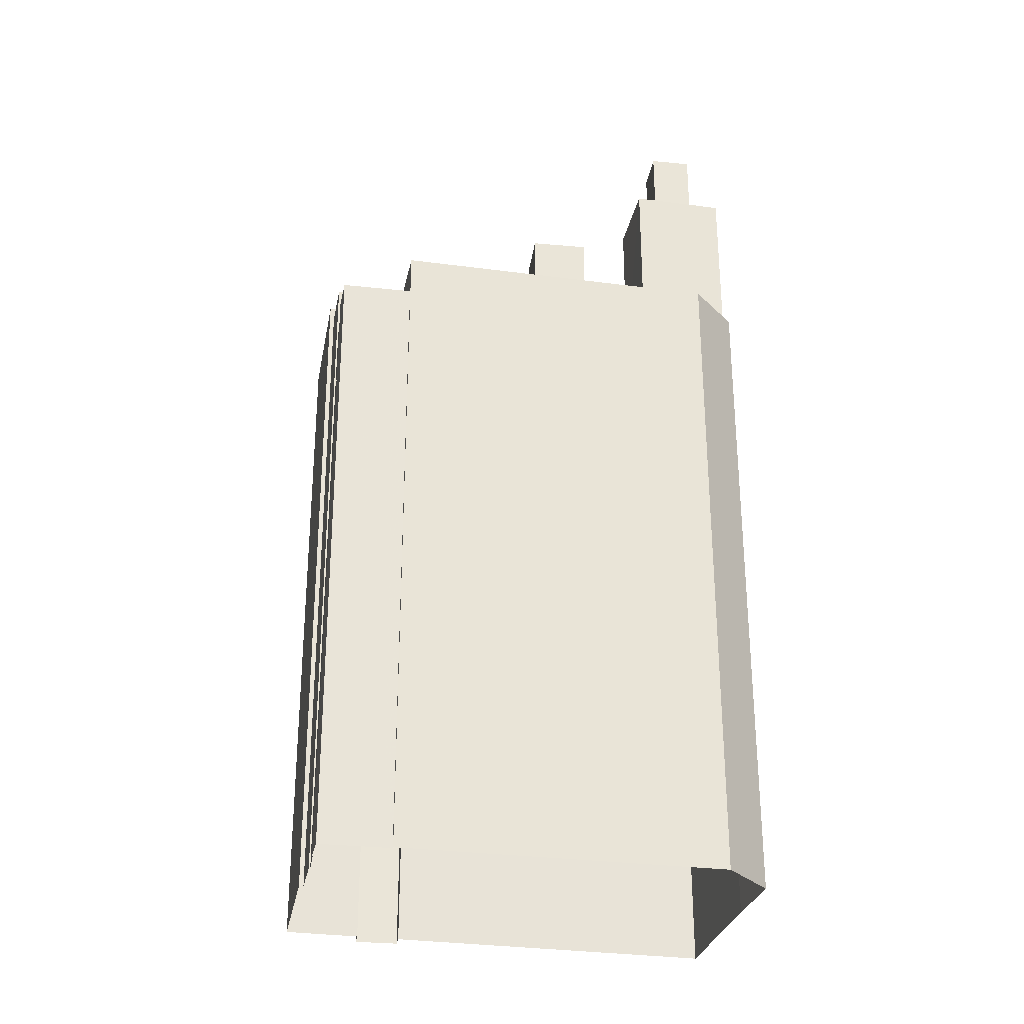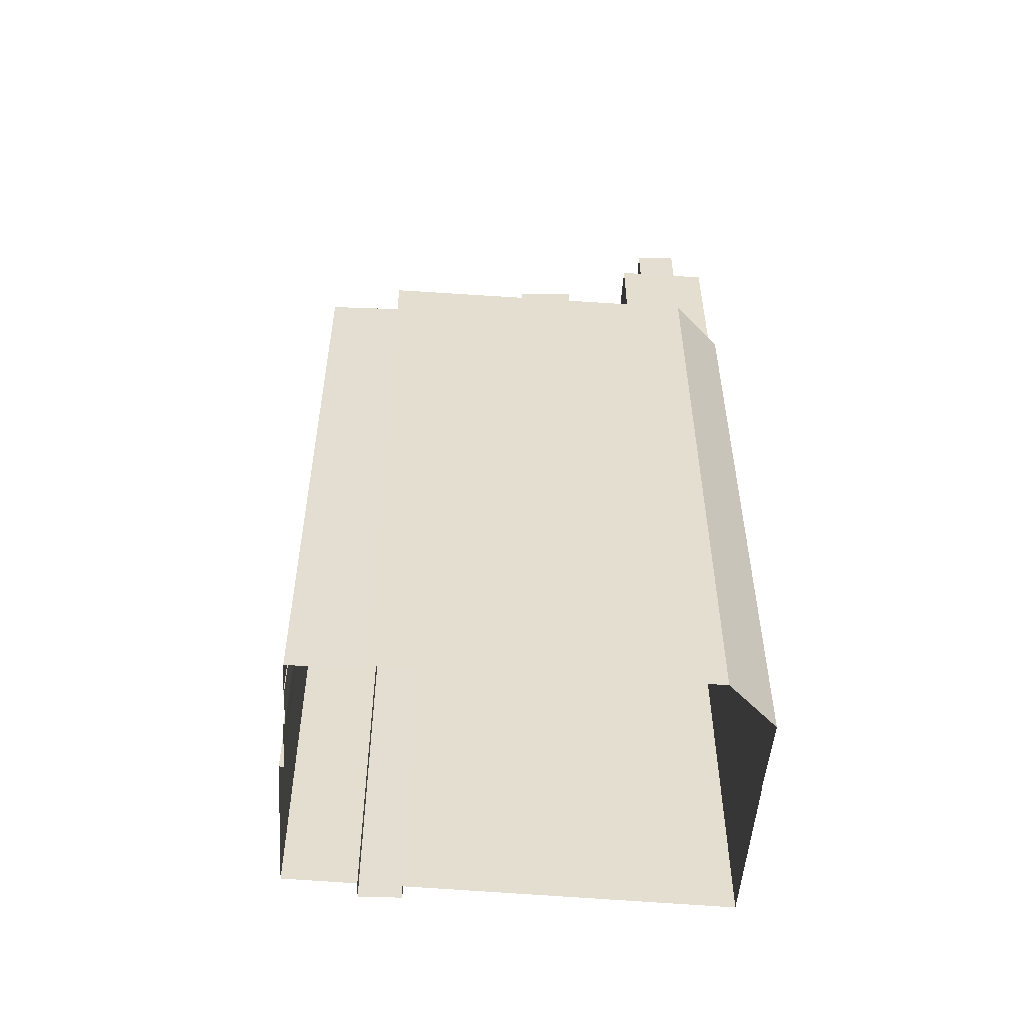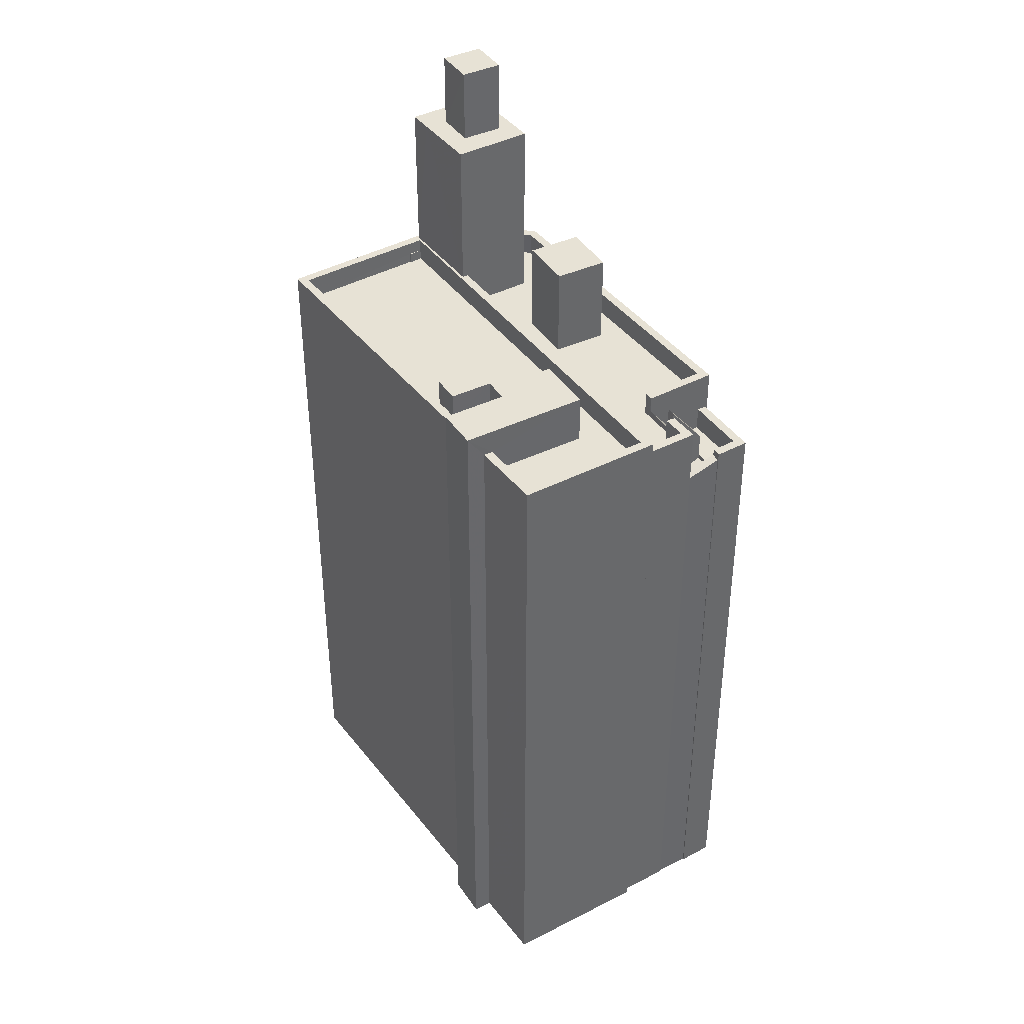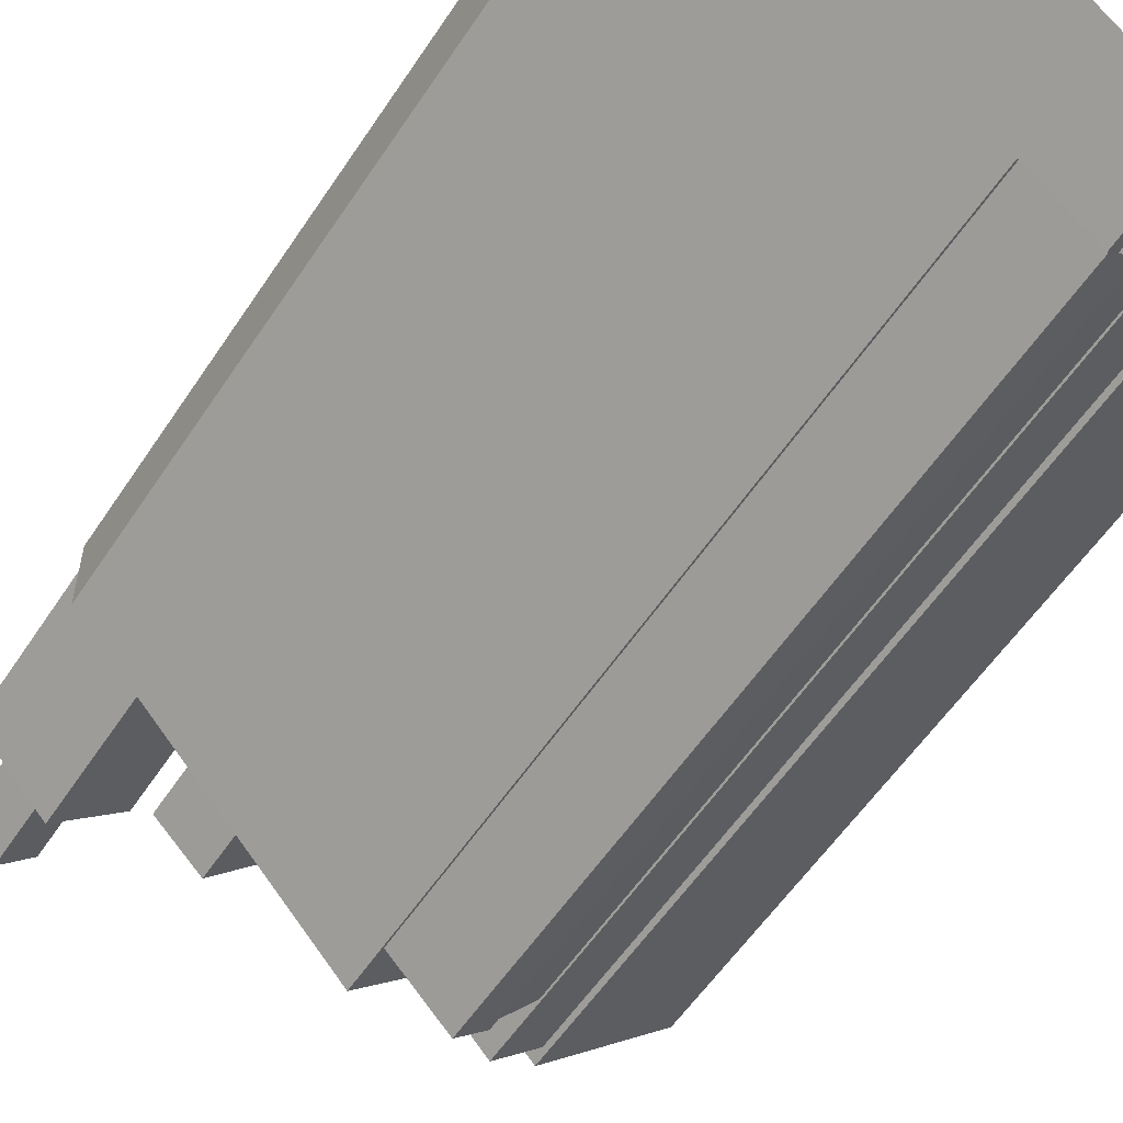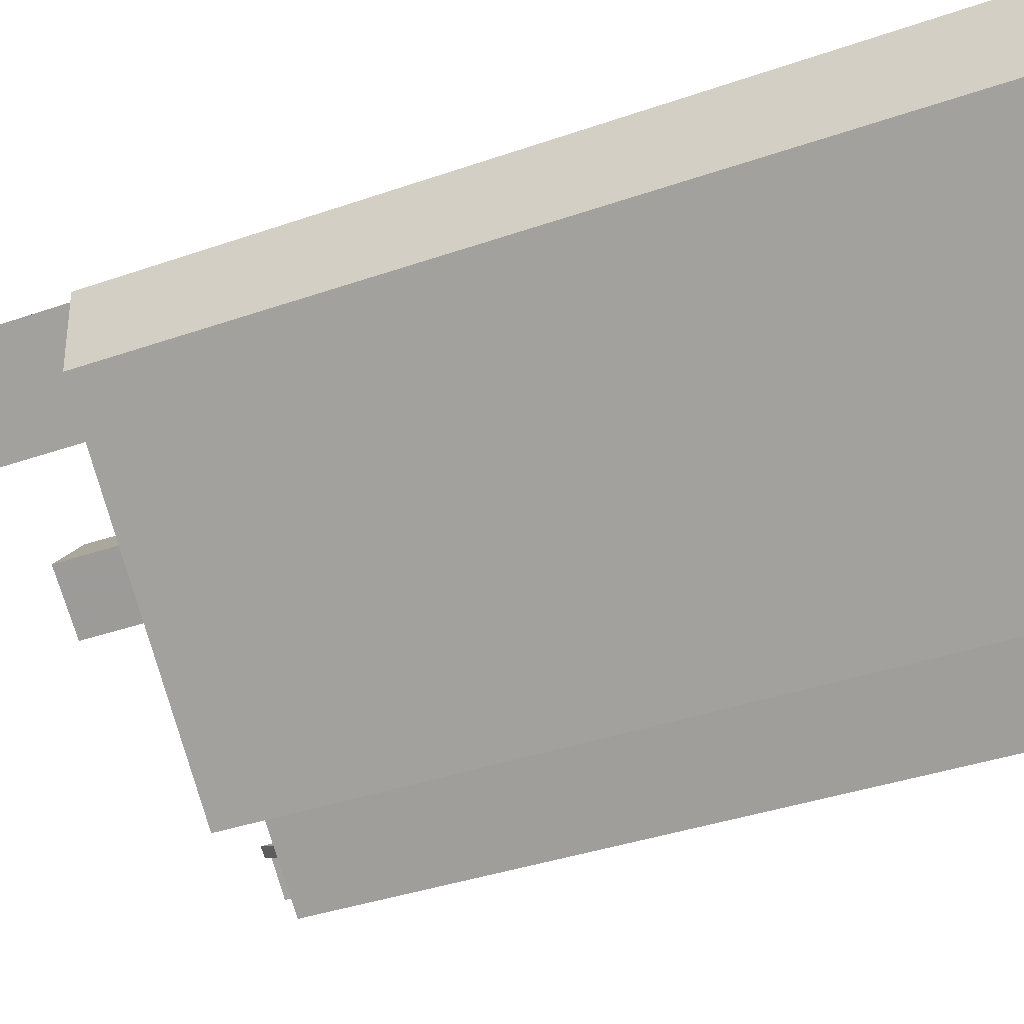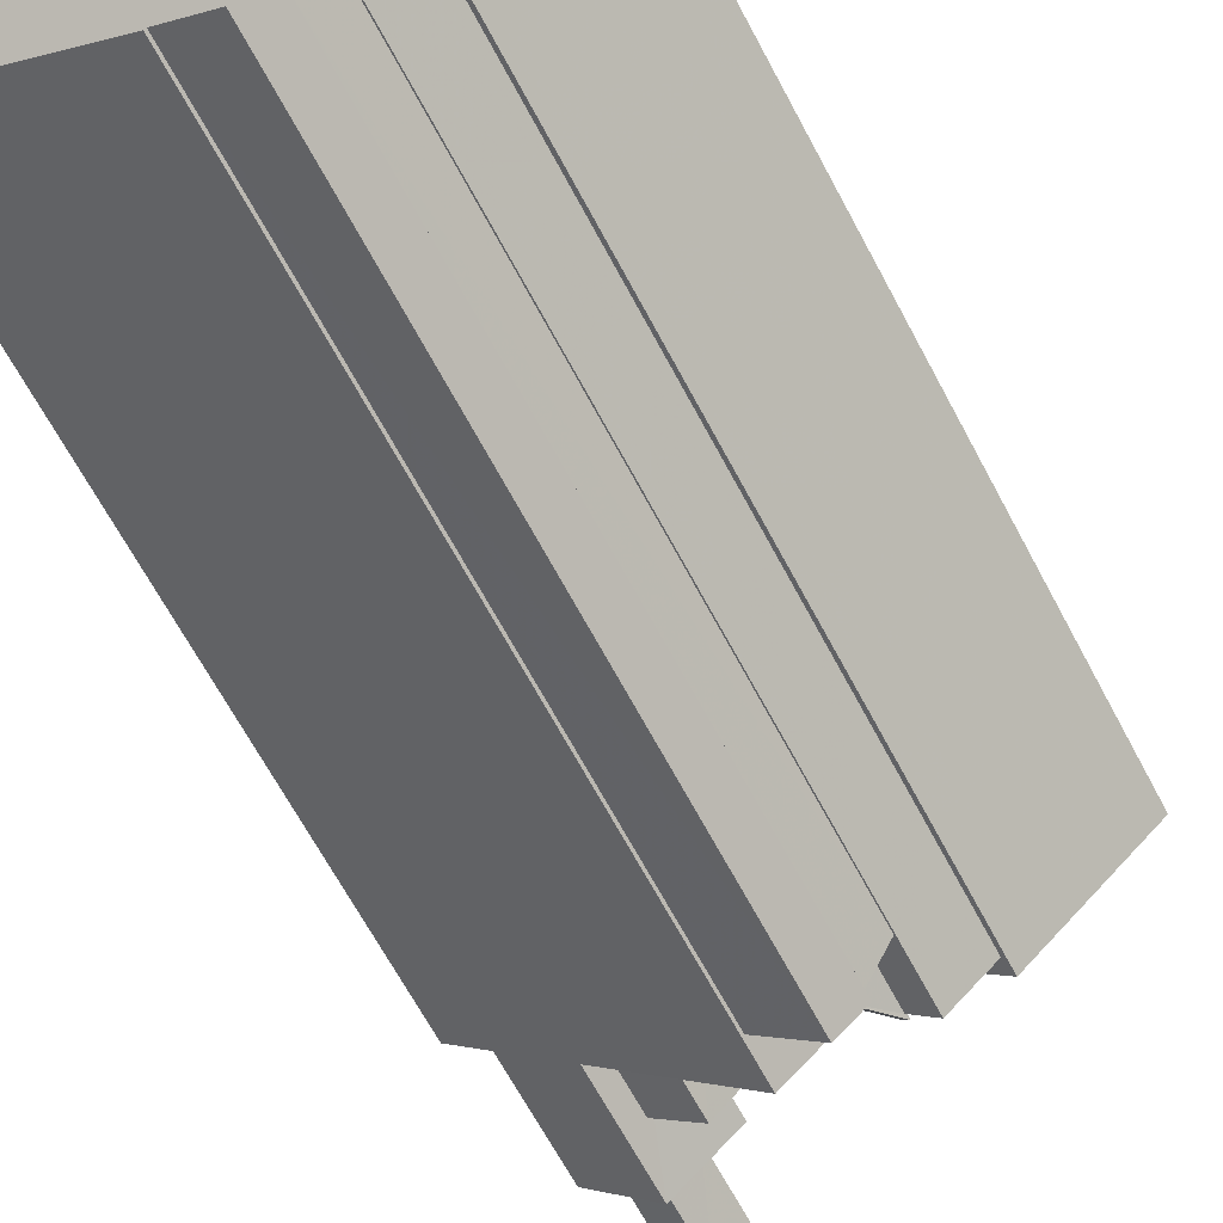
<metadata>
{"format":"obj","ext":"obj","renderer":"f3d","projection":"perspective","resolution":1024,"background":"white","views":[{"elev":-29.6,"azim":36.2,"up":"+Z"},{"elev":-54.4,"azim":43.2,"up":"+Z"},{"elev":40.5,"azim":-75.7,"up":"+Z"},{"elev":-55.8,"azim":147.2,"up":"+Y"},{"elev":-34.5,"azim":115.7,"up":"+Y"},{"elev":-66.8,"azim":-151.9,"up":"+Y"}]}
</metadata>
<code>
v -5761 -3.652e+04 1.764
v -5762 -3.652e+04 1.764
v -5762 -3.652e+04 1.764
v -5760 -3.653e+04 1.762
v -5763 -3.653e+04 1.763
v -5760 -3.653e+04 1.762
v -5761 -3.652e+04 1.764
v -5748 -3.652e+04 1.762
v -5749 -3.652e+04 1.764
v -5748 -3.652e+04 1.763
v -5754 -3.652e+04 1.765
v -5749 -3.652e+04 1.764
v -5758 -3.653e+04 1.761
v -5757 -3.653e+04 1.761
v -5758 -3.653e+04 1.761
v -5755 -3.653e+04 1.761
v -5755 -3.653e+04 1.761
v -5758 -3.653e+04 1.761
v -5758 -3.653e+04 1.761
v -5757 -3.653e+04 22.13
v -5757 -3.653e+04 22.21
v -5758 -3.653e+04 21.84
v -5758 -3.653e+04 21.78
v -5757 -3.653e+04 22.21
v -5757 -3.653e+04 22.93
v -5757 -3.653e+04 22.93
v -5757 -3.653e+04 22.93
v -5758 -3.653e+04 22.9
v -5758 -3.653e+04 22.58
v -5758 -3.653e+04 22.56
v -5757 -3.653e+04 22.36
v -5757 -3.653e+04 22.36
v -5757 -3.653e+04 22.36
v -5757 -3.653e+04 22.36
v -5757 -3.653e+04 22.36
v -5757 -3.653e+04 22.36
v -5755 -3.653e+04 22.36
v -5756 -3.653e+04 22.36
v -5757 -3.653e+04 22.36
v -5757 -3.653e+04 23.16
v -5755 -3.653e+04 23.16
v -5757 -3.653e+04 23.16
v -5755 -3.653e+04 23.16
v -5758 -3.653e+04 23.16
v -5757 -3.653e+04 23.16
v -5748 -3.652e+04 23.71
v -5748 -3.652e+04 23.71
v -5750 -3.652e+04 23.71
v -5751 -3.653e+04 23.71
v -5751 -3.653e+04 23.71
v -5752 -3.652e+04 23.71
v -5752 -3.652e+04 23.71
v -5753 -3.652e+04 23.71
v -5758 -3.653e+04 23.71
v -5758 -3.653e+04 23.71
v -5760 -3.653e+04 23.71
v -5754 -3.653e+04 23.71
v -5752 -3.653e+04 23.71
v -5755 -3.653e+04 23.71
v -5758 -3.653e+04 23.71
v -5757 -3.653e+04 23.71
v -5757 -3.653e+04 23.71
v -5757 -3.653e+04 23.71
v -5758 -3.653e+04 24.51
v -5758 -3.653e+04 24.51
v -5758 -3.653e+04 24.51
v -5758 -3.653e+04 24.51
v -5758 -3.653e+04 24.51
v -5758 -3.653e+04 24.51
v -5760 -3.653e+04 24.51
v -5760 -3.653e+04 24.51
v -5748 -3.652e+04 24.51
v -5749 -3.652e+04 24.51
v -5750 -3.652e+04 24.51
v -5748 -3.652e+04 24.51
v -5748 -3.652e+04 24.51
v -5748 -3.652e+04 24.51
v -5757 -3.653e+04 24.51
v -5757 -3.653e+04 24.51
v -5755 -3.653e+04 24.51
v -5755 -3.653e+04 24.51
v -5748 -3.652e+04 24.51
v -5760 -3.653e+04 24.51
v -5760 -3.653e+04 24.51
v -5760 -3.653e+04 24.51
v -5760 -3.653e+04 24.51
v -5750 -3.652e+04 24.51
v -5750 -3.652e+04 24.51
v -5750 -3.652e+04 24.51
v -5750 -3.652e+04 24.51
v -5757 -3.653e+04 23.95
v -5757 -3.653e+04 23.95
v -5757 -3.653e+04 23.95
v -5758 -3.653e+04 23.91
v -5757 -3.653e+04 23.16
v -5758 -3.653e+04 24.71
v -5758 -3.653e+04 24.7
v -5757 -3.653e+04 23.16
v -5760 -3.652e+04 24.16
v -5759 -3.652e+04 24.16
v -5753 -3.652e+04 24.16
v -5750 -3.652e+04 24.16
v -5750 -3.652e+04 24.16
v -5763 -3.653e+04 24.16
v -5760 -3.653e+04 24.16
v -5760 -3.653e+04 24.16
v -5762 -3.652e+04 24.16
v -5759 -3.653e+04 24.16
v -5750 -3.652e+04 24.16
v -5758 -3.652e+04 24.16
v -5760 -3.653e+04 24.16
v -5758 -3.653e+04 24.16
v -5758 -3.653e+04 24.16
v -5759 -3.652e+04 24.16
v -5761 -3.652e+04 24.16
v -5760 -3.652e+04 24.16
v -5760 -3.652e+04 24.16
v -5760 -3.653e+04 24.96
v -5760 -3.653e+04 24.96
v -5752 -3.652e+04 24.96
v -5763 -3.653e+04 24.96
v -5750 -3.652e+04 24.96
v -5749 -3.652e+04 24.96
v -5750 -3.652e+04 24.96
v -5763 -3.653e+04 24.96
v -5762 -3.652e+04 24.96
v -5754 -3.652e+04 24.96
v -5752 -3.652e+04 24.96
v -5750 -3.652e+04 24.96
v -5761 -3.652e+04 24.96
v -5760 -3.652e+04 24.96
v -5761 -3.652e+04 24.96
v -5760 -3.652e+04 24.96
v -5762 -3.652e+04 24.96
v -5760 -3.652e+04 24.96
v -5753 -3.652e+04 24.96
v -5758 -3.652e+04 25.81
v -5759 -3.652e+04 25.81
v -5759 -3.652e+04 25.81
v -5758 -3.653e+04 25.81
v -5758 -3.653e+04 25.81
v -5759 -3.653e+04 25.81
v -5760 -3.652e+04 25.81
v -5760 -3.652e+04 25.81
v -5761 -3.652e+04 25.81
v -5762 -3.652e+04 25.81
v -5750 -3.652e+04 30.08
v -5750 -3.652e+04 30.08
v -5748 -3.652e+04 30.08
v -5748 -3.652e+04 30.08
v -5749 -3.652e+04 30.08
v -5750 -3.652e+04 30.08
v -5751 -3.652e+04 30.08
v -5750 -3.652e+04 30.08
v -5750 -3.652e+04 30.08
v -5752 -3.652e+04 30.08
v -5751 -3.653e+04 26.86
v -5754 -3.653e+04 26.86
v -5752 -3.653e+04 26.86
v -5752 -3.652e+04 26.86
v -5750 -3.652e+04 32.58
v -5750 -3.652e+04 32.58
v -5749 -3.652e+04 32.58
v -5751 -3.652e+04 32.58
f 1 2 3
f 2 4 5
f 5 4 6
f 1 3 7
f 8 9 10
f 11 12 9
f 1 11 9
f 13 14 15
f 16 8 17
f 14 13 16
f 4 18 19
f 18 16 13
f 2 1 4
f 1 9 8
f 1 8 16
f 16 18 4
f 4 1 16
f 20 21 22
f 20 22 23
f 21 24 22
f 25 26 27
f 28 27 29
f 28 29 30
f 27 26 29
f 31 32 33
f 34 35 32
f 36 37 38
f 36 35 37
f 39 35 36
f 33 35 39
f 32 35 33
f 40 41 42
f 41 43 42
f 44 40 42
f 45 44 42
f 46 47 48
f 49 46 48
f 49 48 50
f 48 51 52
f 51 53 52
f 50 48 52
f 54 55 56
f 53 56 57
f 49 58 59
f 53 57 52
f 55 60 61
f 50 58 49
f 58 62 59
f 61 63 62
f 57 62 58
f 55 61 56
f 56 62 57
f 56 61 62
f 64 65 66
f 67 66 68
f 67 68 69
f 69 68 70
f 70 68 71
f 66 65 68
f 72 73 74
f 75 73 72
f 75 76 77
f 78 79 80
f 80 79 81
f 77 80 81
f 82 80 77
f 76 82 77
f 75 72 76
f 83 84 85
f 83 86 84
f 87 88 89
f 90 87 89
f 91 92 93
f 92 94 93
f 93 36 38
f 93 94 36
f 95 96 97
f 95 98 96
f 99 100 101
f 102 103 101
f 104 105 106
f 107 104 108
f 109 102 110
f 111 109 112
f 108 106 111
f 113 112 110
f 108 111 112
f 110 101 100
f 110 102 101
f 108 104 106
f 112 109 110
f 114 115 116
f 114 117 115
f 118 119 120
f 119 118 121
f 122 123 124
f 121 125 126
f 124 123 127
f 118 120 128
f 128 124 129
f 130 131 127
f 130 132 133
f 126 125 134
f 132 135 133
f 121 118 125
f 118 128 129
f 130 133 131
f 136 129 124
f 131 136 127
f 136 124 127
f 137 138 139
f 140 141 142
f 141 137 139
f 139 138 143
f 144 145 146
f 142 144 146
f 141 139 144
f 141 144 142
f 147 148 149
f 150 149 151
f 147 152 148
f 149 148 151
f 152 153 148
f 154 150 151
f 154 155 150
f 156 153 152
f 155 153 156
f 155 154 153
f 157 158 159
f 157 160 158
f 161 162 163
f 161 164 162
f 26 31 29
f 23 29 20
f 26 32 31
f 29 31 20
f 25 32 26
f 25 34 32
f 13 30 18
f 13 28 30
f 13 15 28
f 27 28 45
f 45 28 44
f 28 15 44
f 40 14 16
f 41 40 16
f 40 44 15
f 14 40 15
f 24 33 39
f 24 21 33
f 21 31 33
f 21 20 31
f 42 37 35
f 42 43 37
f 27 45 25
f 34 25 35
f 35 25 42
f 25 45 42
f 18 30 19
f 19 30 69
f 69 29 67
f 29 23 22
f 29 22 67
f 30 29 69
f 69 70 4
f 19 69 4
f 93 38 43
f 93 81 79
f 41 16 17
f 38 37 43
f 41 17 81
f 43 41 81
f 93 43 81
f 75 9 73
f 75 10 9
f 10 77 8
f 10 75 77
f 81 17 8
f 77 81 8
f 93 79 91
f 63 91 62
f 62 91 78
f 91 79 78
f 64 55 65
f 64 60 55
f 68 55 54
f 68 65 55
f 56 71 68
f 54 56 68
f 47 46 82
f 76 47 82
f 46 49 82
f 49 59 80
f 82 49 80
f 62 80 59
f 62 78 80
f 105 85 106
f 105 83 85
f 84 106 85
f 84 111 106
f 87 102 88
f 87 103 102
f 89 88 102
f 109 89 102
f 36 95 39
f 36 98 95
f 94 96 98
f 36 94 98
f 91 61 92
f 91 63 61
f 97 66 67
f 24 39 22
f 67 22 95
f 97 67 95
f 22 39 95
f 60 94 61
f 61 94 92
f 64 66 97
f 60 64 94
f 94 64 96
f 96 64 97
f 122 73 123
f 123 73 12
f 122 74 73
f 12 73 9
f 11 123 12
f 11 127 123
f 4 70 6
f 6 70 119
f 120 119 53
f 120 53 51
f 71 56 53
f 119 70 71
f 119 71 53
f 119 5 6
f 119 121 5
f 2 5 121
f 126 2 121
f 11 130 127
f 11 1 130
f 117 132 115
f 117 135 132
f 131 101 136
f 131 99 101
f 107 125 104
f 107 134 125
f 90 129 87
f 103 87 101
f 101 87 136
f 87 129 136
f 109 111 84
f 84 89 109
f 89 129 90
f 118 129 84
f 86 118 84
f 84 129 89
f 118 83 125
f 125 83 104
f 118 86 83
f 104 83 105
f 107 108 134
f 2 126 3
f 108 142 134
f 3 126 146
f 134 142 146
f 126 134 146
f 146 7 3
f 146 145 7
f 132 144 116
f 144 132 145
f 145 130 7
f 115 132 116
f 7 130 1
f 132 130 145
f 144 139 114
f 116 144 114
f 117 114 135
f 133 135 143
f 143 135 139
f 135 114 139
f 100 131 138
f 138 131 143
f 100 99 131
f 143 131 133
f 100 137 110
f 100 138 137
f 110 141 113
f 110 137 141
f 113 140 112
f 113 141 140
f 112 142 108
f 112 140 142
f 155 48 76
f 48 47 76
f 155 76 150
f 150 76 149
f 149 76 72
f 156 120 155
f 155 120 48
f 156 128 120
f 48 120 51
f 147 124 152
f 152 128 156
f 152 124 128
f 124 147 122
f 74 122 72
f 72 122 149
f 122 147 149
f 50 159 58
f 50 157 159
f 57 159 158
f 57 58 159
f 158 160 52
f 57 158 52
f 157 50 52
f 160 157 52
f 151 163 162
f 154 151 162
f 153 162 164
f 153 154 162
f 148 164 161
f 148 153 164
f 148 161 163
f 151 148 163

</code>
